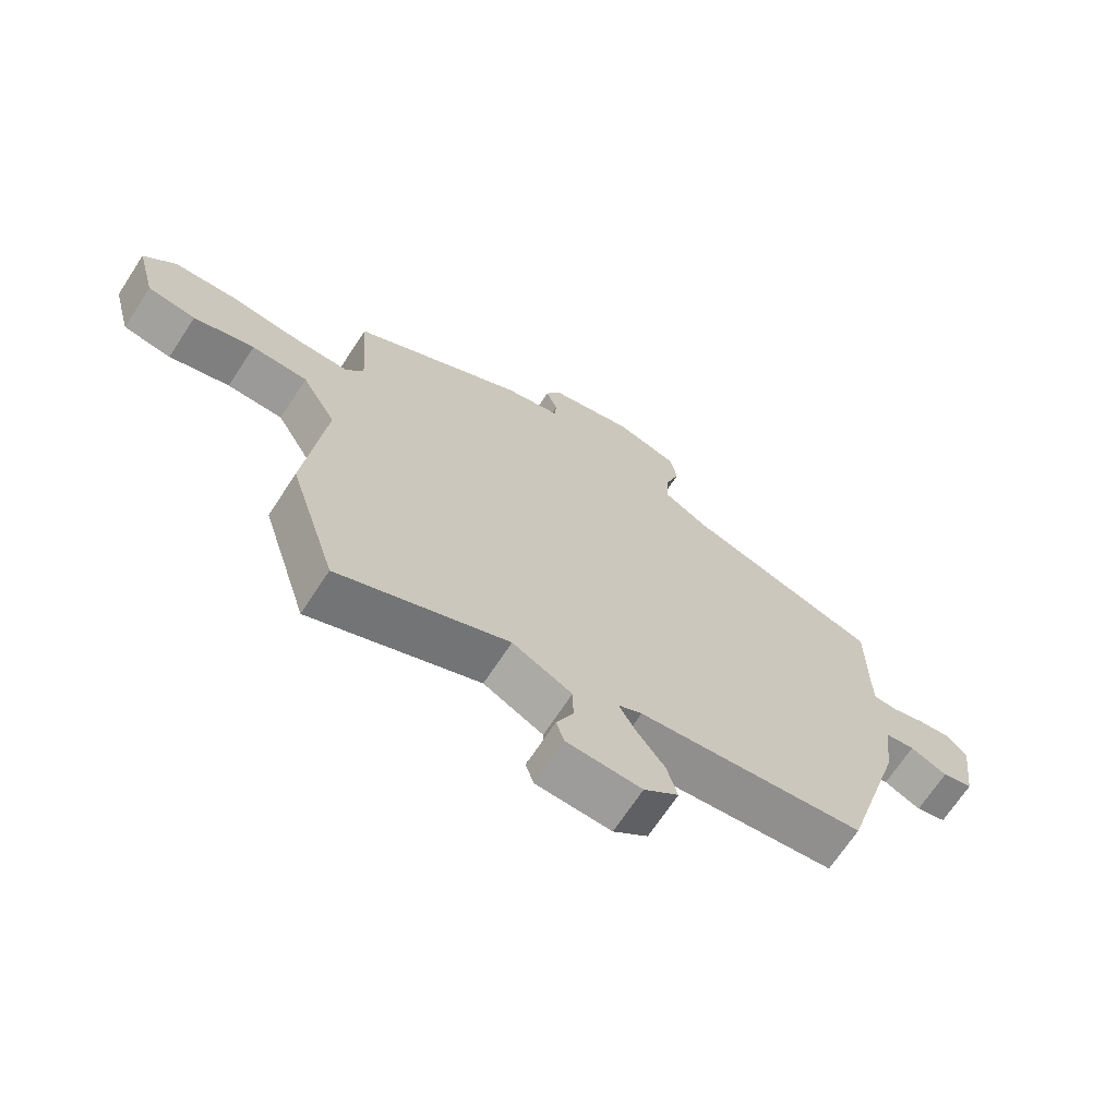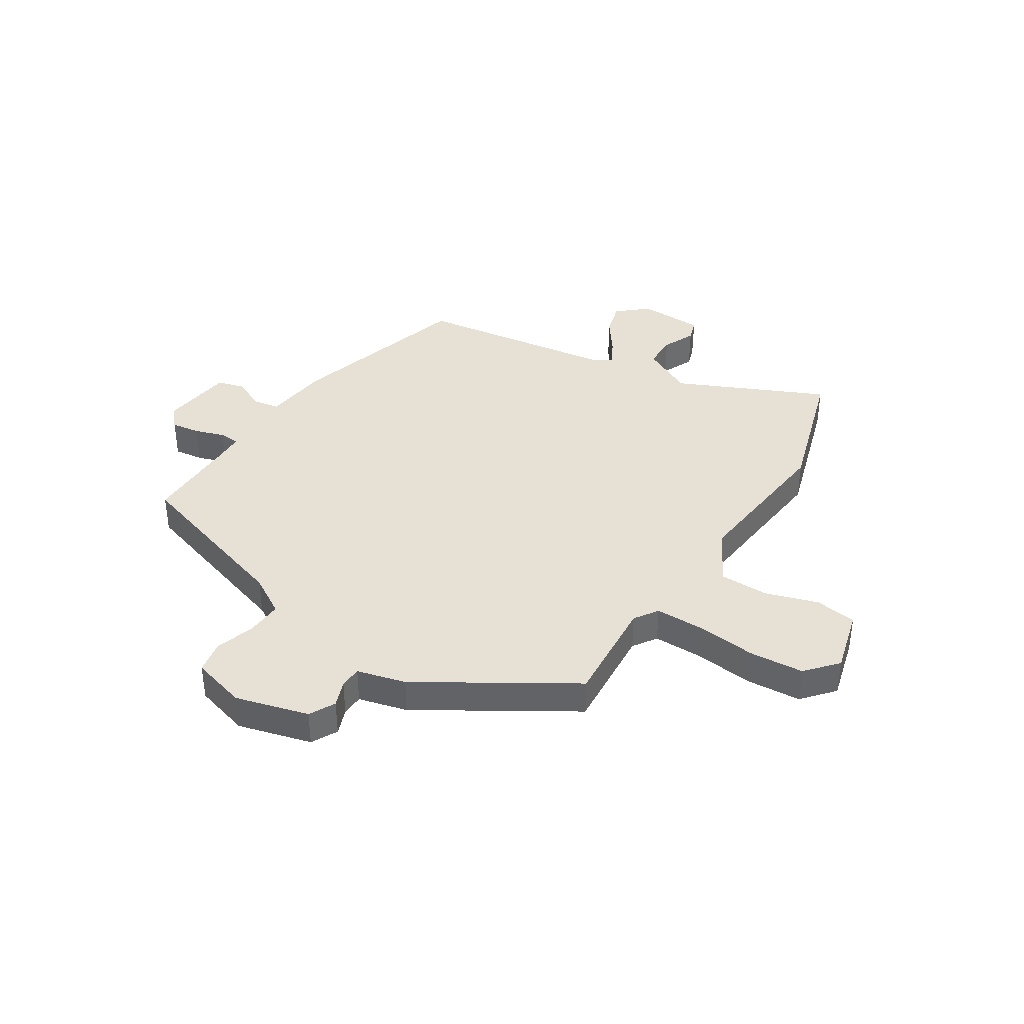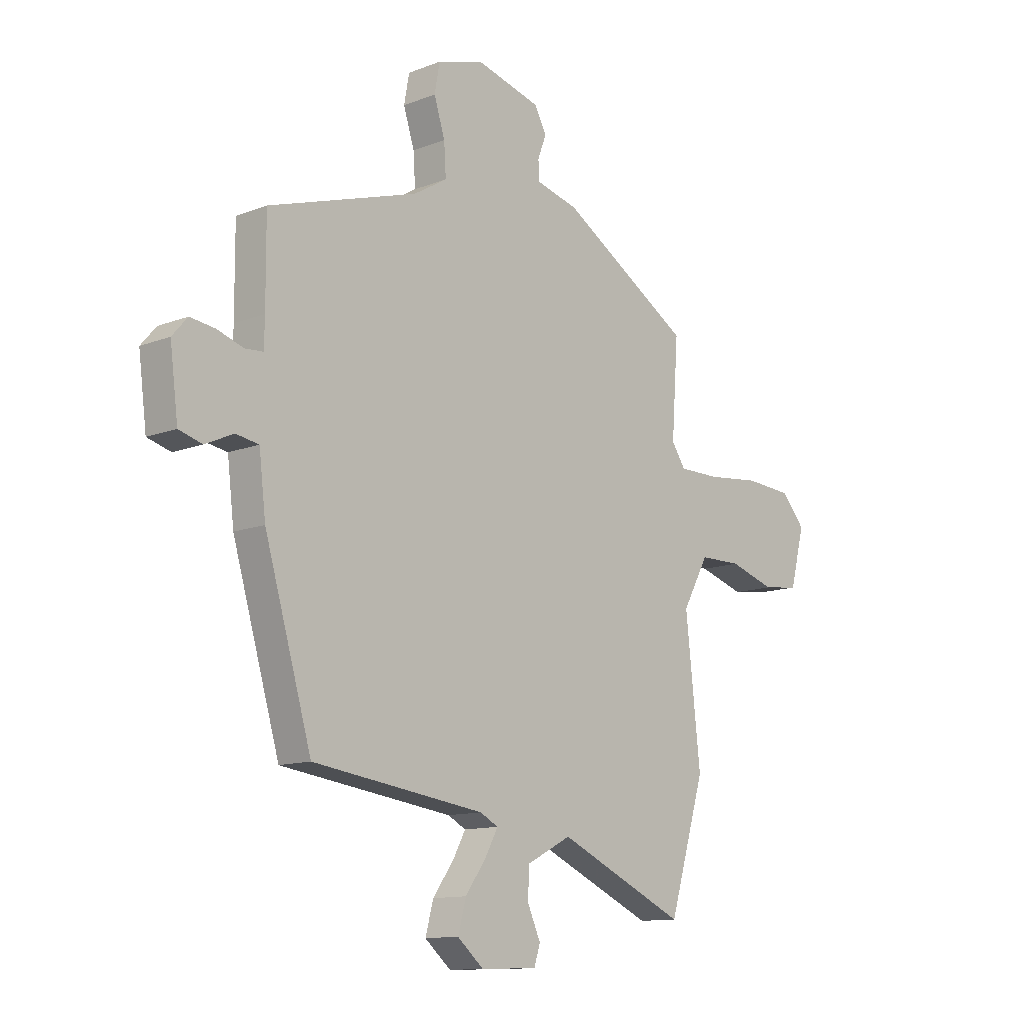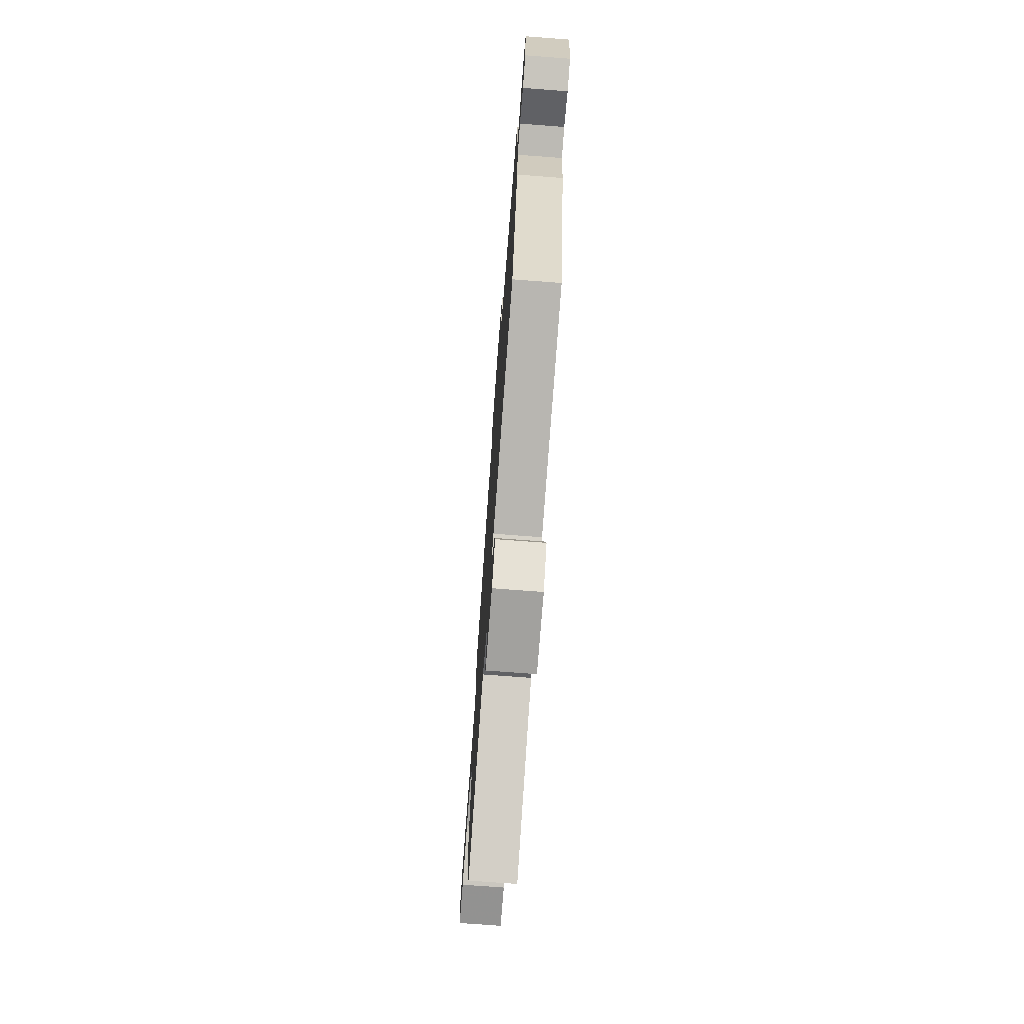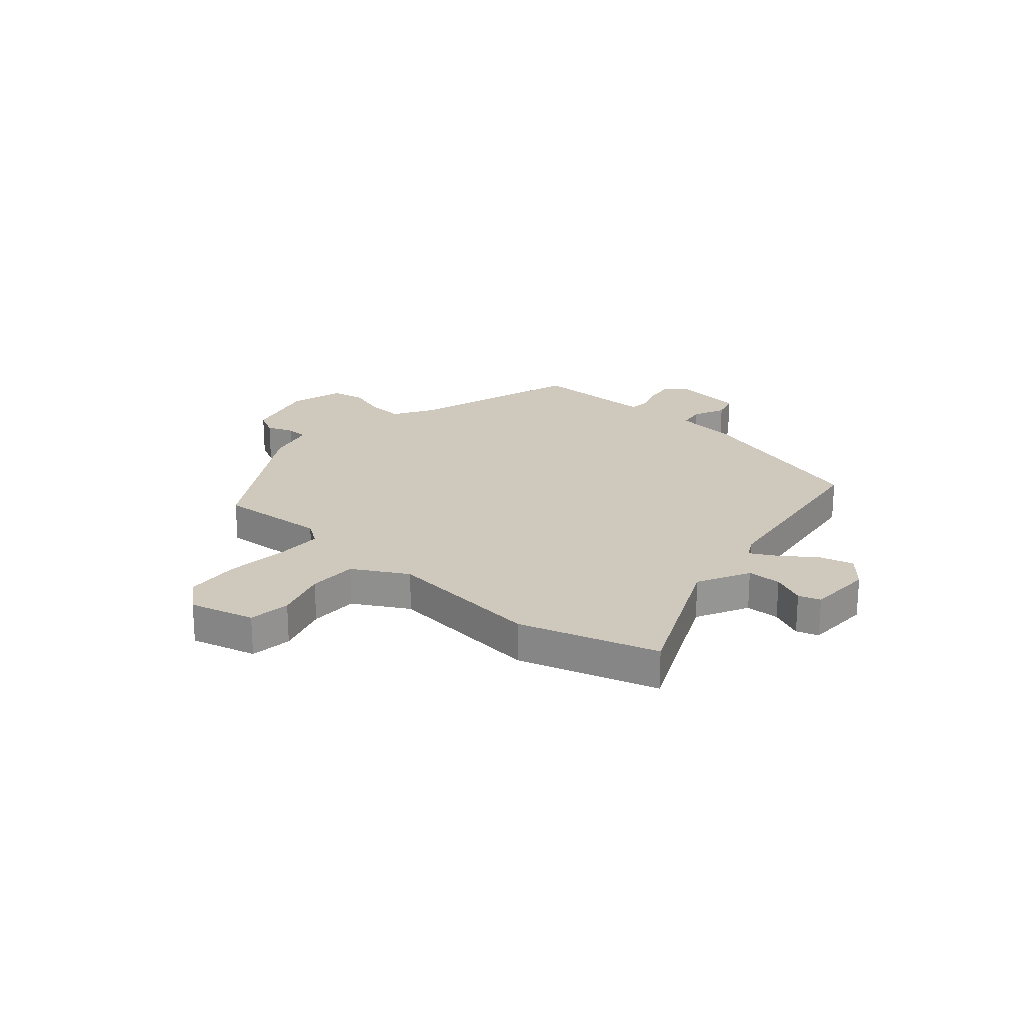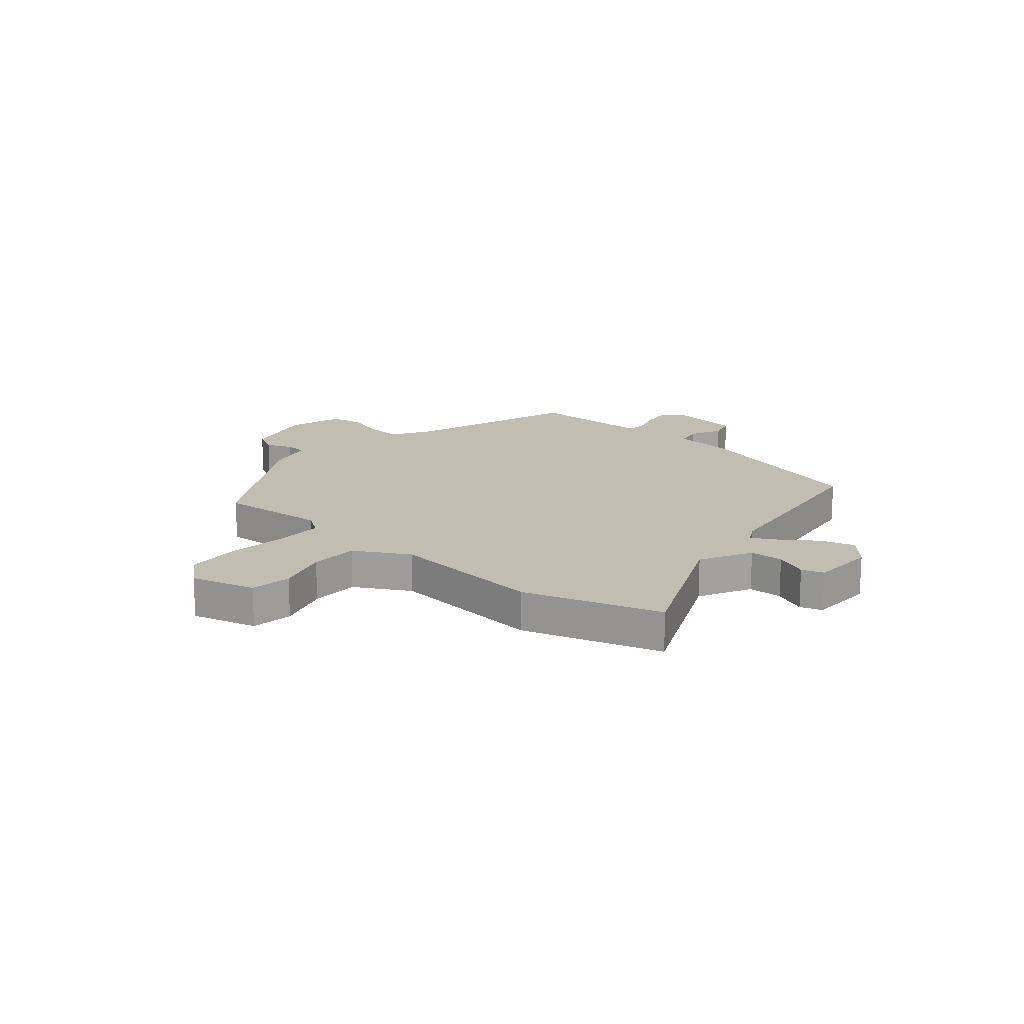
<metadata>
{"format":"obj","ext":"obj","renderer":"f3d","projection":"perspective","resolution":1024,"background":"white","views":[{"elev":-69.2,"azim":146.7,"up":"+Z"},{"elev":39.0,"azim":32.2,"up":"+Y"},{"elev":-12.2,"azim":-47.5,"up":"+Z"},{"elev":-73.9,"azim":-94.3,"up":"+Z"},{"elev":22.3,"azim":131.0,"up":"+Y"},{"elev":16.7,"azim":130.5,"up":"+Y"}]}
</metadata>
<code>
v 0.484 0.07 0.379
v 0.47 0.07 0.182
v 0.499 0.07 0.139
v 0.587 0.07 0.139
v 0.698 0.07 0.151
v 0.797 0.07 0.144
v 0.847 0.07 0.087
v 0.816 0.07 -0.031
v 0.74 0.07 -0.041
v 0.644 0.07 -0.011
v 0.555 0.07 -0.012
v 0.5 0.07 -0.111
v 0.531 0.07 -0.397
v 0.455 0.07 -0.648
v 0.185 0.07 -0.526
v 0.09 0.07 -0.575
v 0.089 0.07 -0.637
v 0.116 0.07 -0.697
v 0.103 0.07 -0.737
v -0.016 0.07 -0.741
v -0.071 0.07 -0.694
v -0.054 0.07 -0.632
v -0.009 0.07 -0.569
v 0.017 0.07 -0.521
v -0.021 0.07 -0.501
v -0.383 0.07 -0.452
v -0.482 0.07 -0.115
v -0.496 0.07 0.003
v -0.544 0.07 0.011
v -0.603 0.07 -0.016
v -0.652 0.07 -0.002
v -0.669 0.07 0.13
v -0.637 0.07 0.167
v -0.584 0.07 0.16
v -0.53 0.07 0.142
v -0.492 0.07 0.145
v -0.491 0.07 0.203
v -0.492 0.07 0.372
v -0.179 0.07 0.472
v -0.108 0.07 0.515
v -0.112 0.07 0.581
v -0.135 0.07 0.653
v -0.124 0.07 0.713
v -0.024 0.07 0.742
v 0.11 0.07 0.706
v 0.135 0.07 0.659
v 0.117 0.07 0.611
v 0.119 0.07 0.571
v 0.208 0.07 0.548
v 0.484 0 0.379
v 0.47 0 0.182
v 0.499 0 0.139
v 0.587 0 0.139
v 0.698 0 0.151
v 0.797 0 0.144
v 0.847 0 0.087
v 0.816 0 -0.031
v 0.74 0 -0.041
v 0.644 0 -0.011
v 0.555 0 -0.012
v 0.5 0 -0.111
v 0.531 0 -0.397
v 0.455 0 -0.648
v 0.185 0 -0.526
v 0.09 0 -0.575
v 0.089 0 -0.637
v 0.116 0 -0.697
v 0.103 0 -0.737
v -0.016 0 -0.741
v -0.071 0 -0.694
v -0.054 0 -0.632
v -0.009 0 -0.569
v 0.017 0 -0.521
v -0.021 0 -0.501
v -0.383 0 -0.452
v -0.482 0 -0.115
v -0.496 0 0.003
v -0.544 0 0.011
v -0.603 0 -0.016
v -0.652 0 -0.002
v -0.669 0 0.13
v -0.637 0 0.167
v -0.584 0 0.16
v -0.53 0 0.142
v -0.492 0 0.145
v -0.491 0 0.203
v -0.492 0 0.372
v -0.179 0 0.472
v -0.108 0 0.515
v -0.112 0 0.581
v -0.135 0 0.653
v -0.124 0 0.713
v -0.024 0 0.742
v 0.11 0 0.706
v 0.135 0 0.659
v 0.117 0 0.611
v 0.119 0 0.571
v 0.208 0 0.548
f 48 49 1 2
f 44 45 46 47
f 44 47 48
f 41 42 43 44
f 40 41 44 48
f 39 40 48 2
f 37 38 39 2
f 32 33 34 35
f 32 35 36
f 29 30 31 32
f 28 29 32 36
f 25 26 27 28
f 24 25 28 36
f 20 21 22 23
f 20 23 24
f 17 18 19 20
f 16 17 20 24
f 15 16 24 36
f 12 13 14 15
f 11 12 15 36
f 7 8 9 10
f 4 5 6 7
f 3 4 7 10
f 36 37 2 3
f 3 10 11 36
f 51 50 98 97
f 96 95 94 93
f 97 96 93
f 93 92 91 90
f 97 93 90 89
f 51 97 89 88
f 51 88 87 86
f 84 83 82 81
f 85 84 81
f 81 80 79 78
f 85 81 78 77
f 77 76 75 74
f 85 77 74 73
f 72 71 70 69
f 73 72 69
f 69 68 67 66
f 73 69 66 65
f 85 73 65 64
f 64 63 62 61
f 85 64 61 60
f 59 58 57 56
f 56 55 54 53
f 59 56 53 52
f 52 51 86 85
f 85 60 59 52
f 1 50 51 2
f 2 51 52 3
f 3 52 53 4
f 4 53 54 5
f 5 54 55 6
f 6 55 56 7
f 7 56 57 8
f 8 57 58 9
f 9 58 59 10
f 10 59 60 11
f 11 60 61 12
f 12 61 62 13
f 13 62 63 14
f 14 63 64 15
f 15 64 65 16
f 16 65 66 17
f 17 66 67 18
f 18 67 68 19
f 19 68 69 20
f 20 69 70 21
f 21 70 71 22
f 22 71 72 23
f 23 72 73 24
f 24 73 74 25
f 25 74 75 26
f 26 75 76 27
f 27 76 77 28
f 28 77 78 29
f 29 78 79 30
f 30 79 80 31
f 31 80 81 32
f 32 81 82 33
f 33 82 83 34
f 34 83 84 35
f 35 84 85 36
f 36 85 86 37
f 37 86 87 38
f 38 87 88 39
f 39 88 89 40
f 40 89 90 41
f 41 90 91 42
f 42 91 92 43
f 43 92 93 44
f 44 93 94 45
f 45 94 95 46
f 46 95 96 47
f 47 96 97 48
f 48 97 98 49
f 49 98 50 1

</code>
